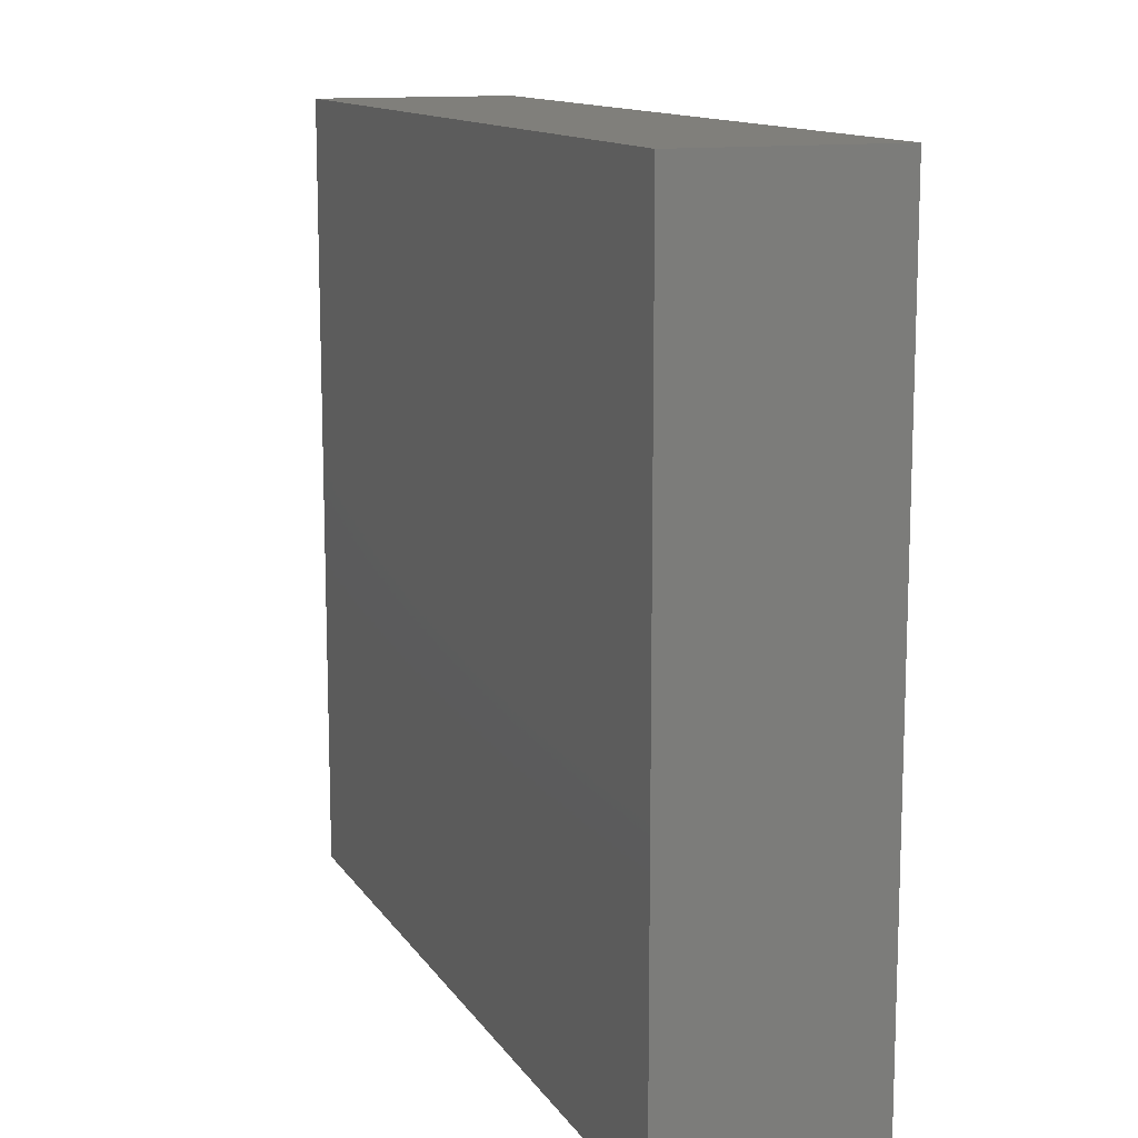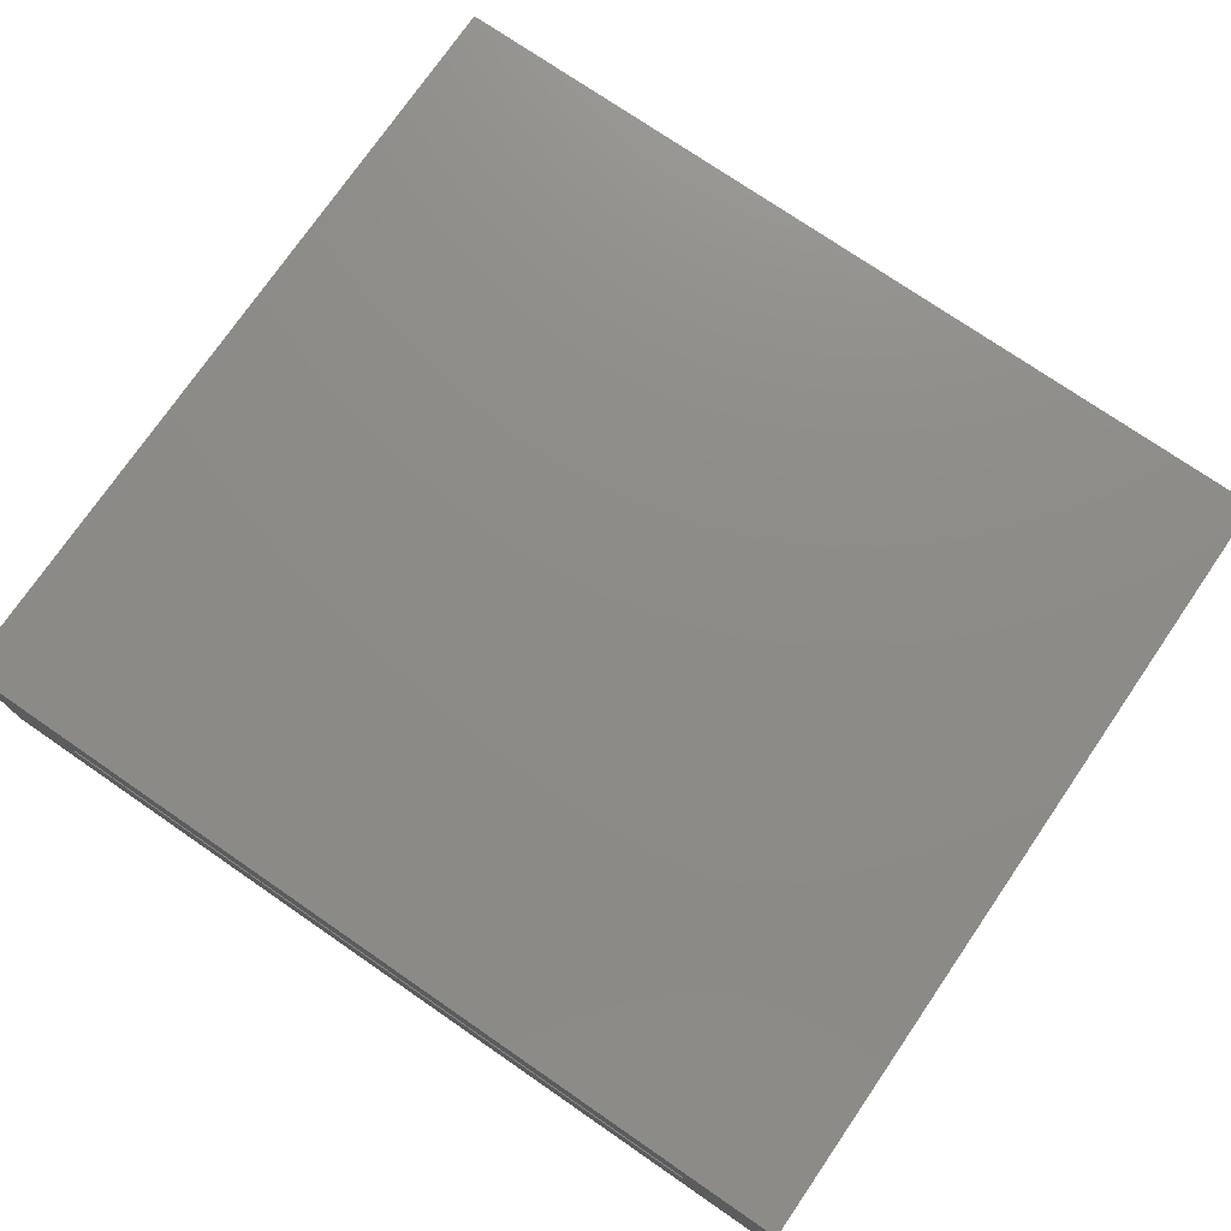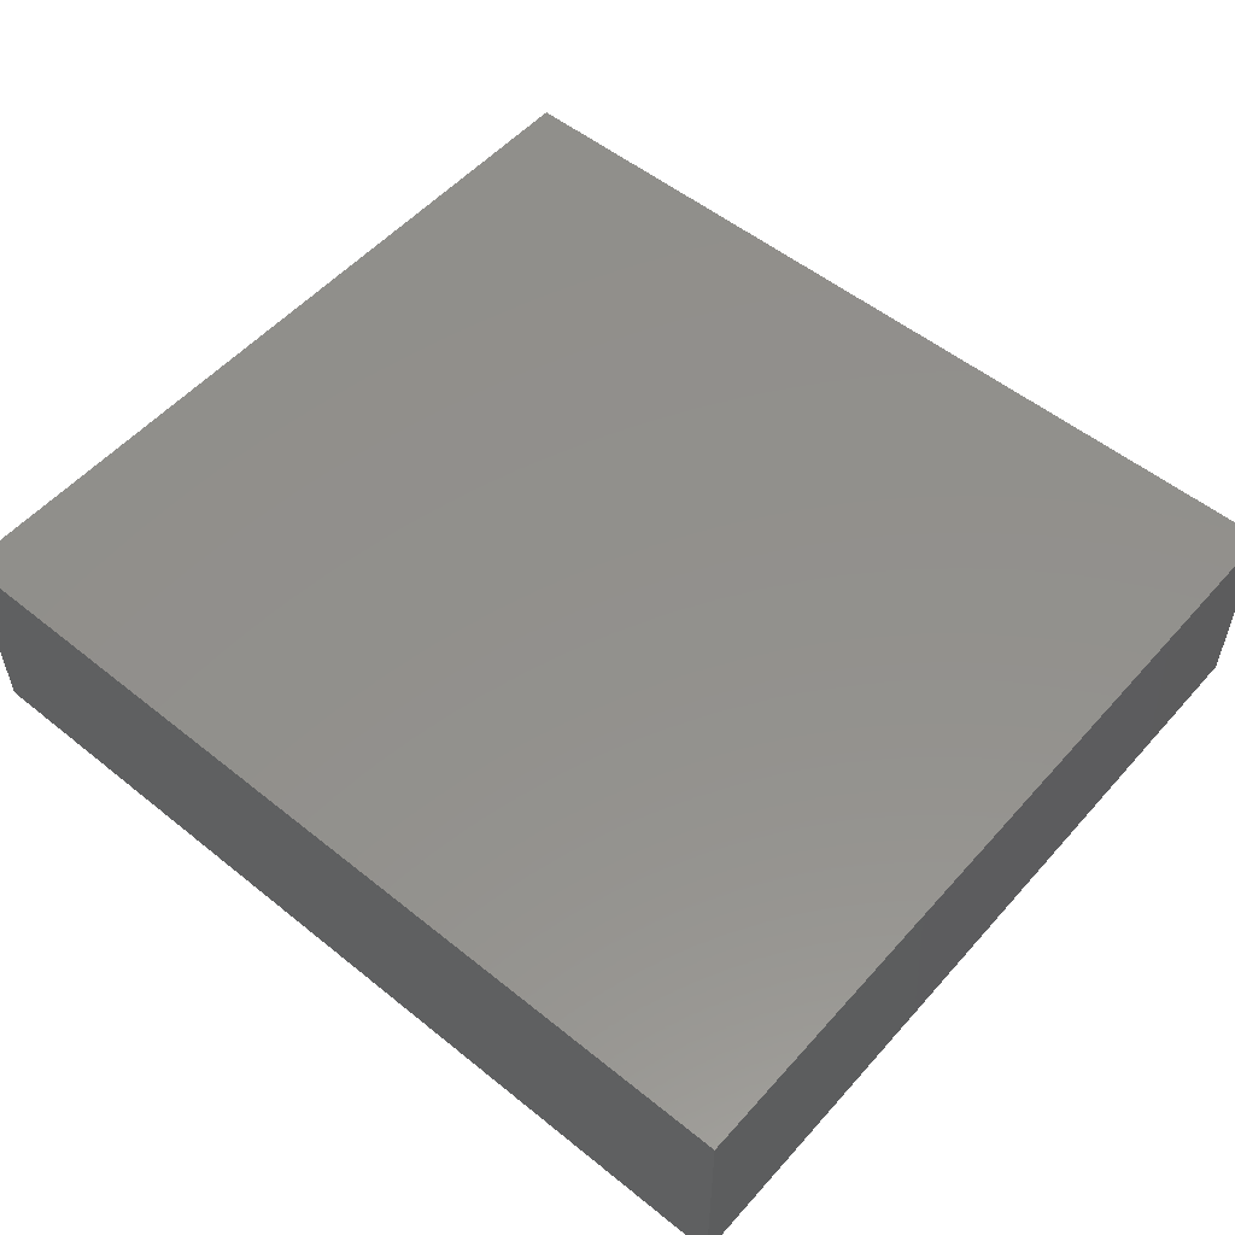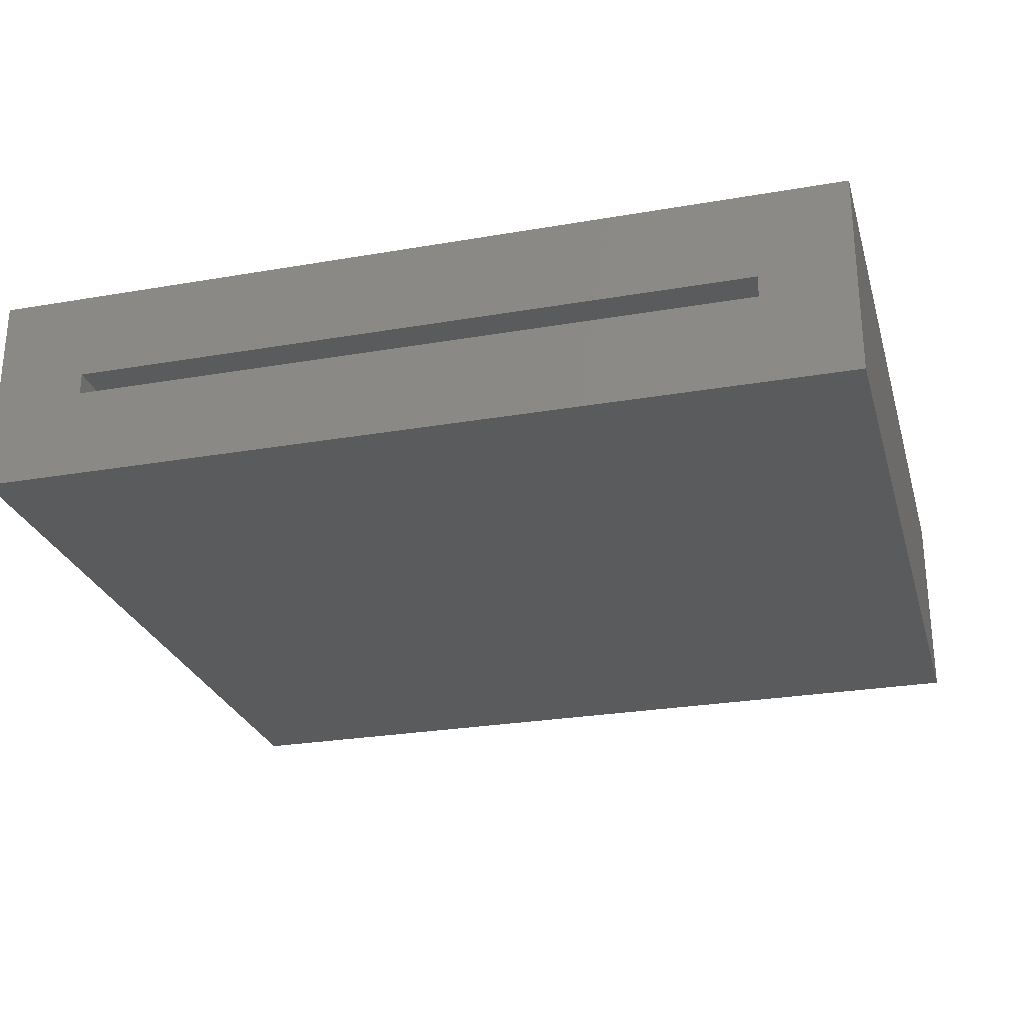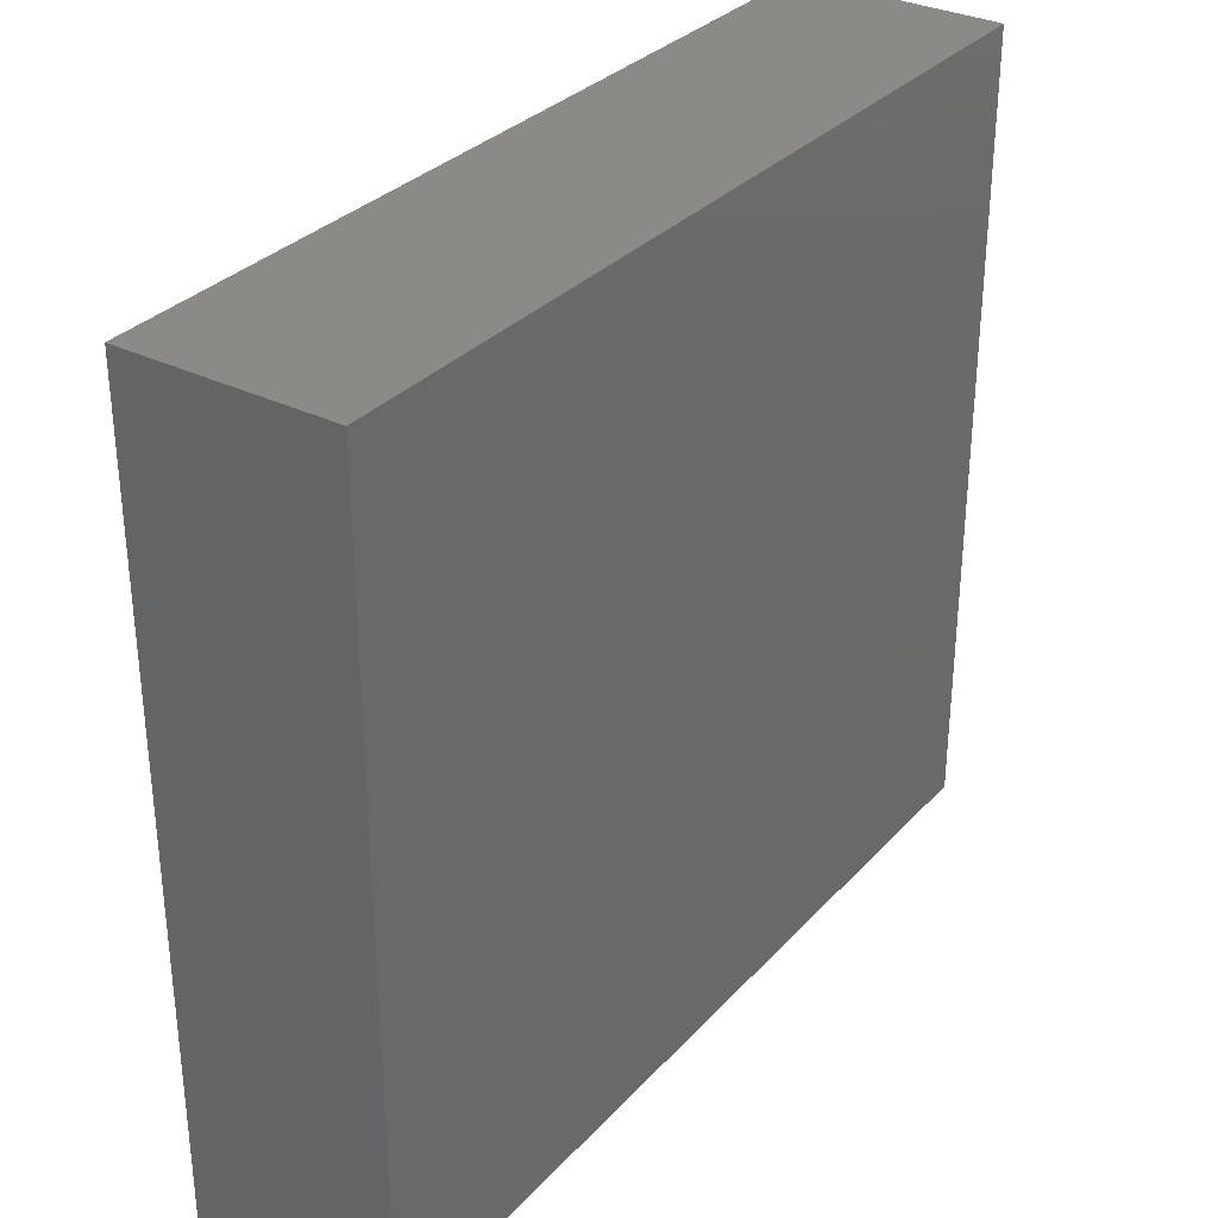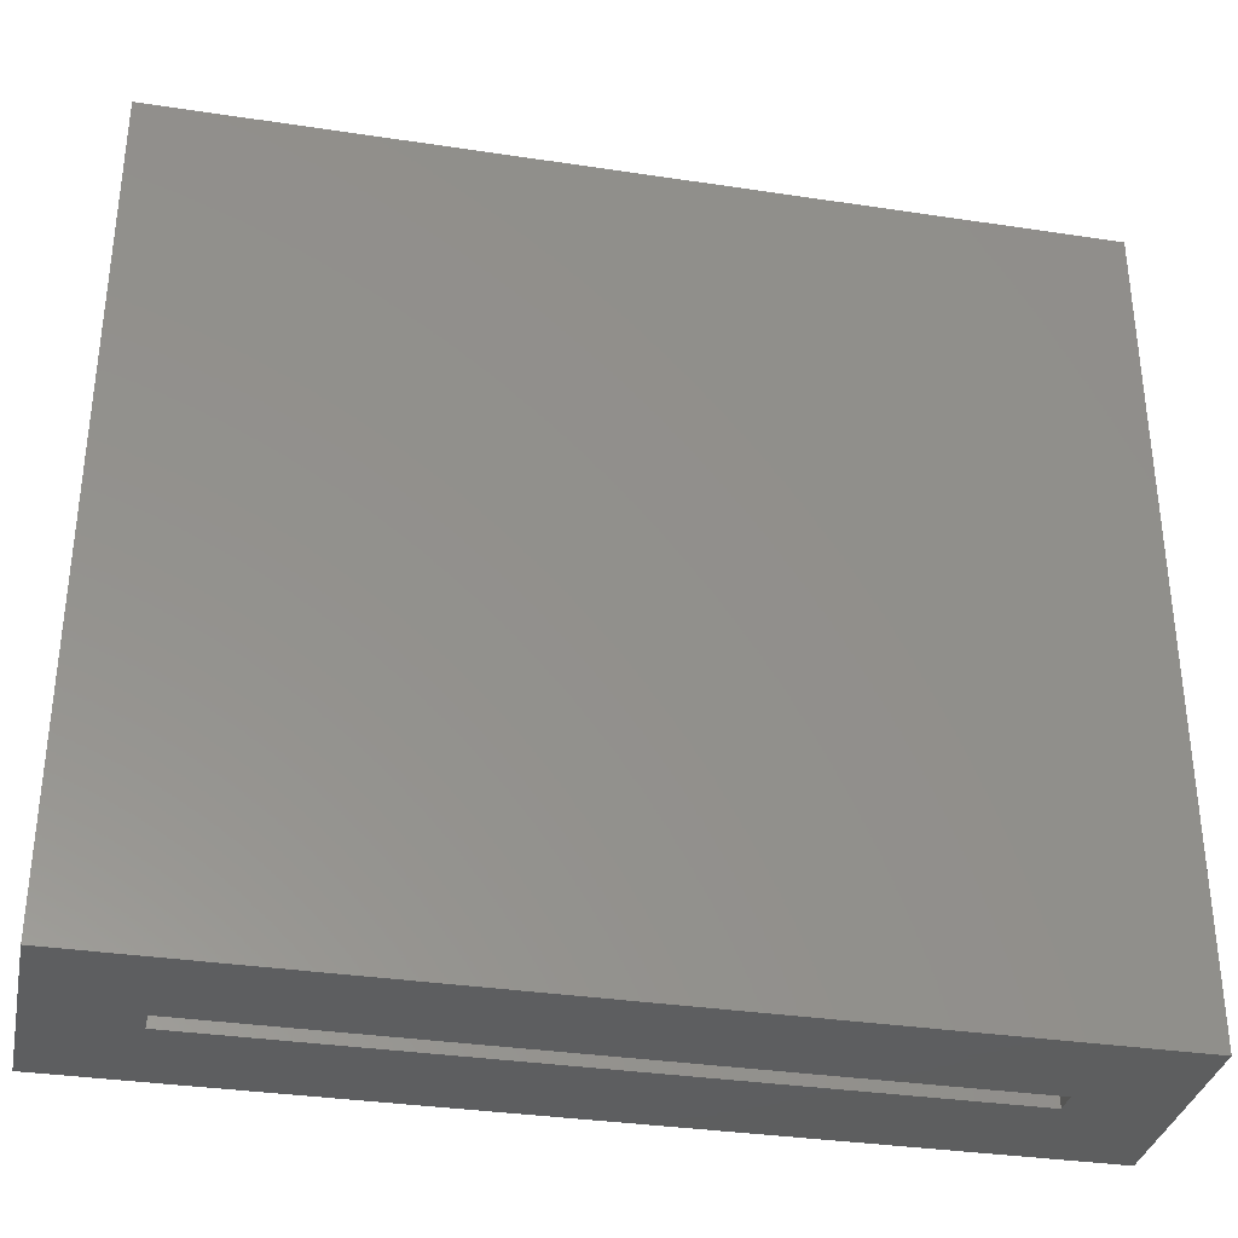
<metadata>
{"format":"stl","ext":"stl","renderer":"f3d","projection":"perspective","resolution":1024,"background":"white","views":[{"elev":12.6,"azim":-110.8,"up":"+Y"},{"elev":75.3,"azim":34.5,"up":"+Z"},{"elev":53.8,"azim":-139.4,"up":"+Z"},{"elev":-26.5,"azim":15.2,"up":"+Z"},{"elev":31.9,"azim":124.7,"up":"+Y"},{"elev":-34.0,"azim":-11.6,"up":"+Y"}]}
</metadata>
<code>
# stl→obj: 16 verts, 28 faces
v 0.9297 -0.75 0.2578
v 0.7344 -0.75 0.0625
v 0.9297 -0.75 -0.1797
v 0.7344 -0.75 0.01562
v -0.9297 -0.75 -0.1797
v -0.7344 -0.75 0.01562
v -0.9297 -0.75 0.2578
v -0.7344 -0.75 0.0625
v 0.7344 0.7344 0.0625
v 0.7344 0.7344 0.01562
v -0.7344 0.7344 0.0625
v -0.7344 0.7344 0.01562
v 0.9297 0.9297 0.2578
v 0.9297 0.9297 -0.1797
v -0.9297 0.9297 0.2578
v -0.9297 0.9297 -0.1797
f 1 2 3
f 3 2 4
f 3 4 5
f 5 4 6
f 5 6 7
f 7 6 8
f 7 8 1
f 1 8 2
f 2 9 4
f 4 9 10
f 11 8 12
f 12 8 6
f 6 4 12
f 12 4 10
f 8 11 2
f 2 11 9
f 1 3 13
f 13 3 14
f 13 14 15
f 15 14 16
f 15 16 7
f 7 16 5
f 16 14 5
f 5 14 3
f 15 7 13
f 13 7 1
f 9 11 10
f 10 11 12

</code>
